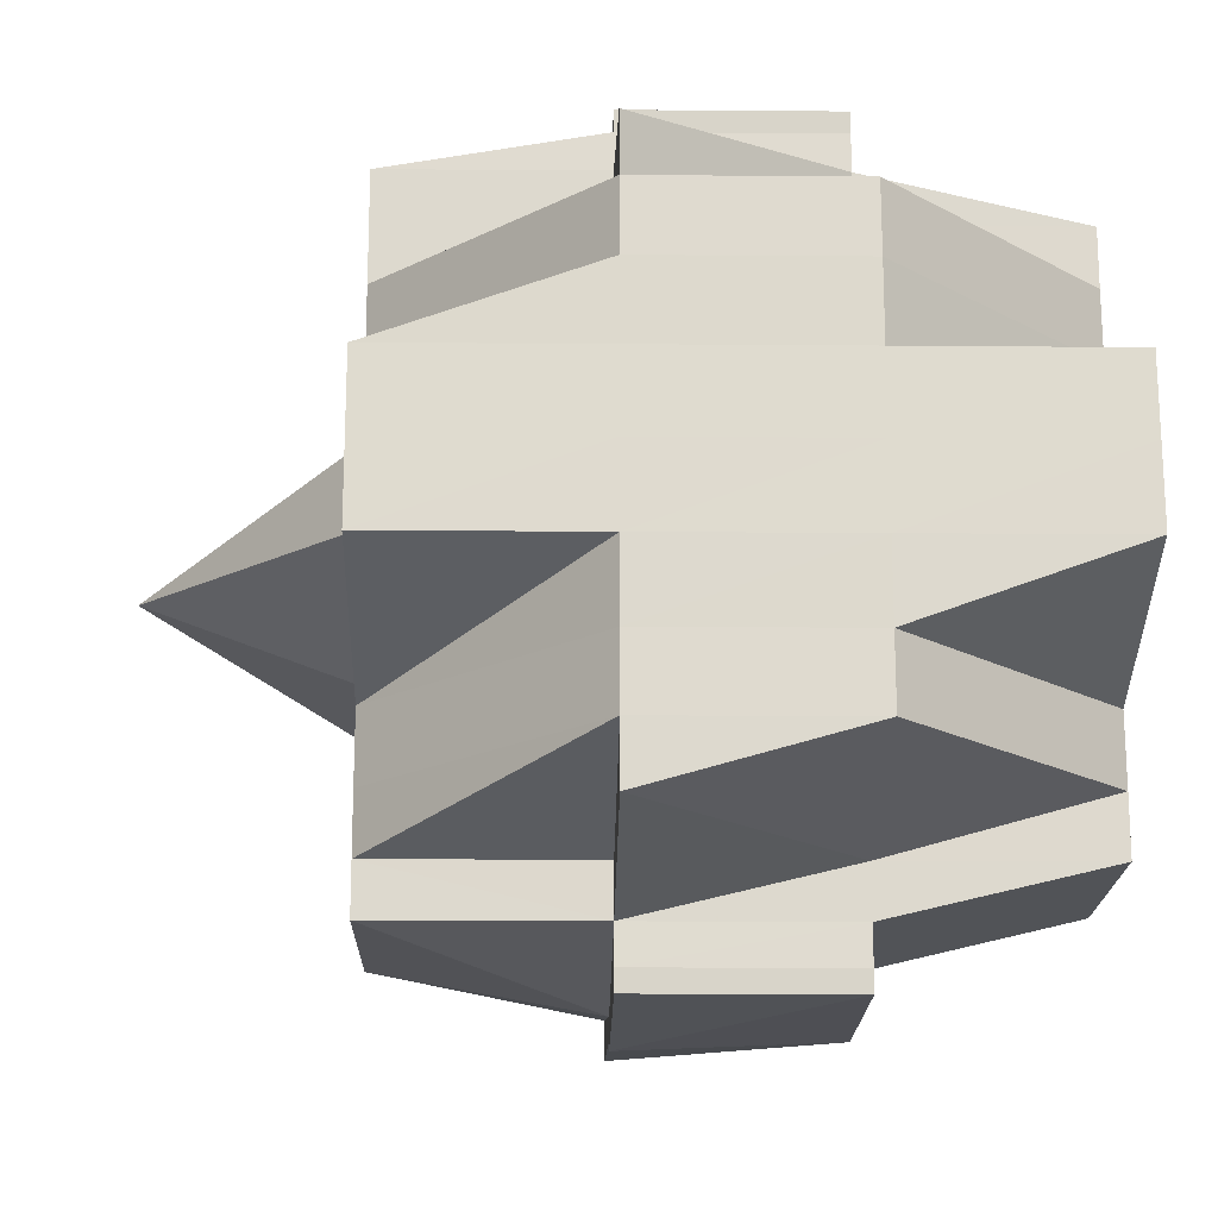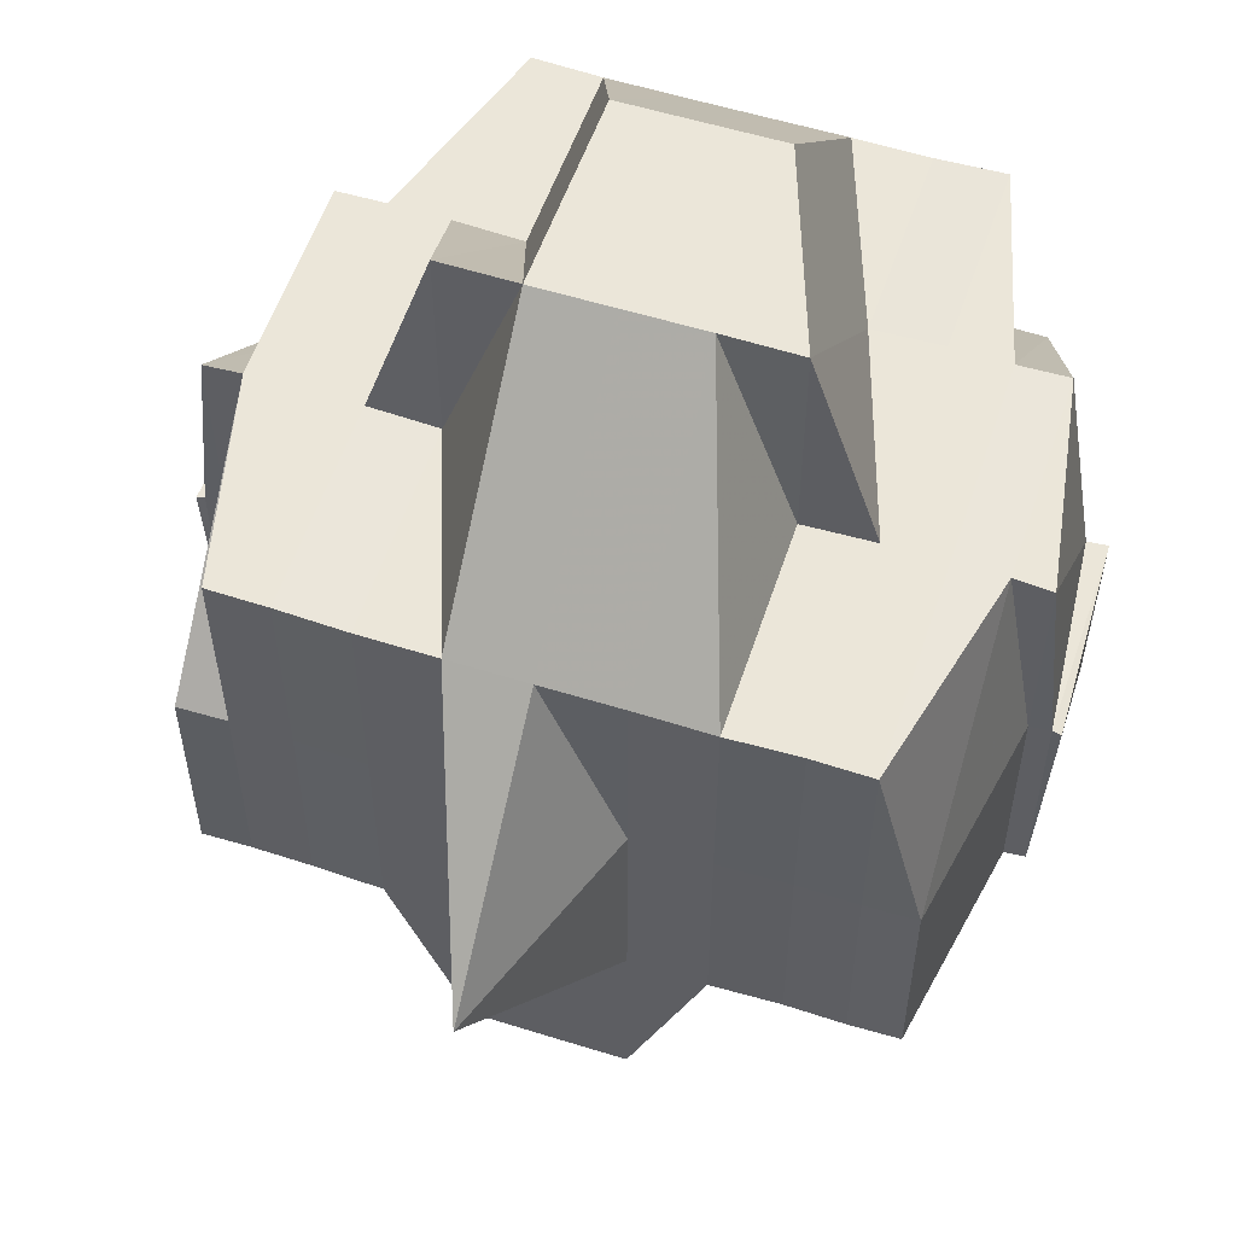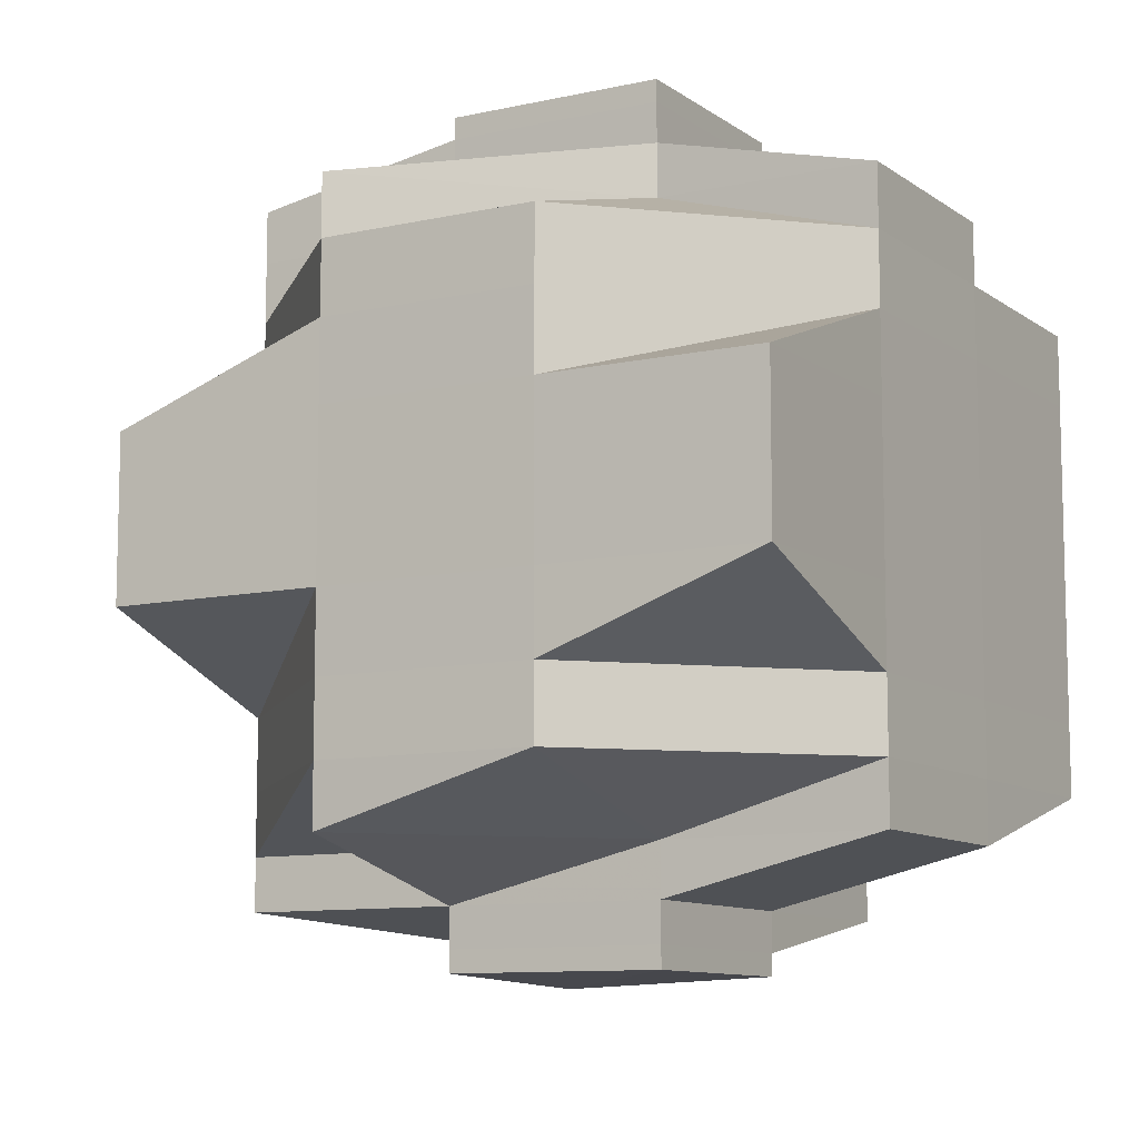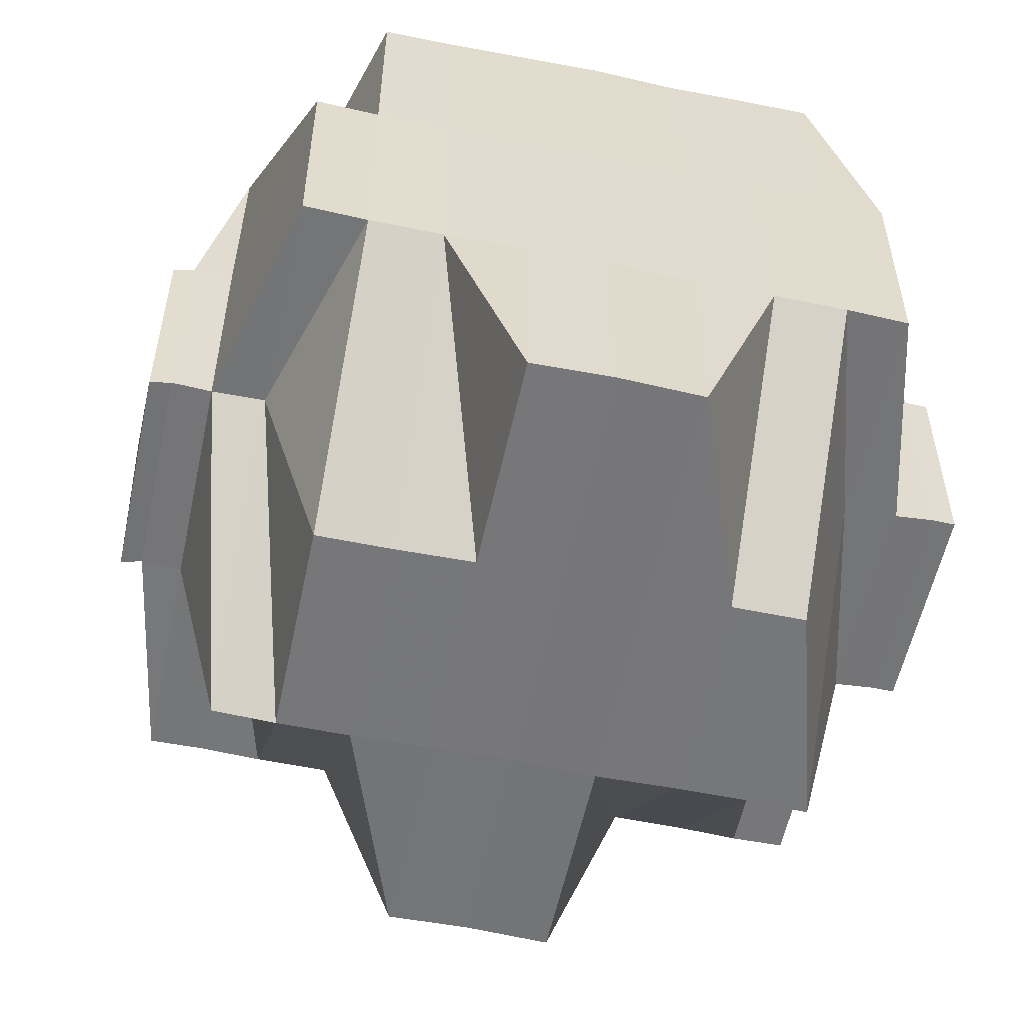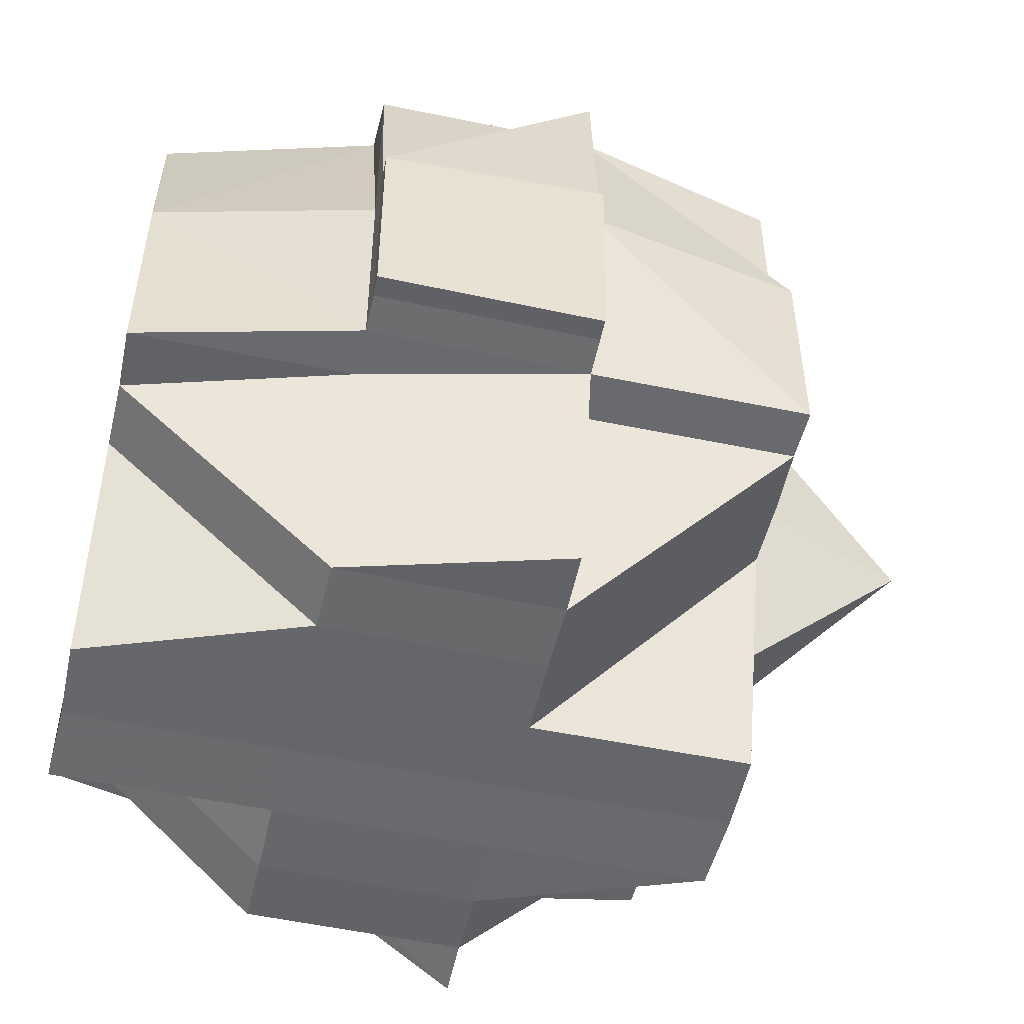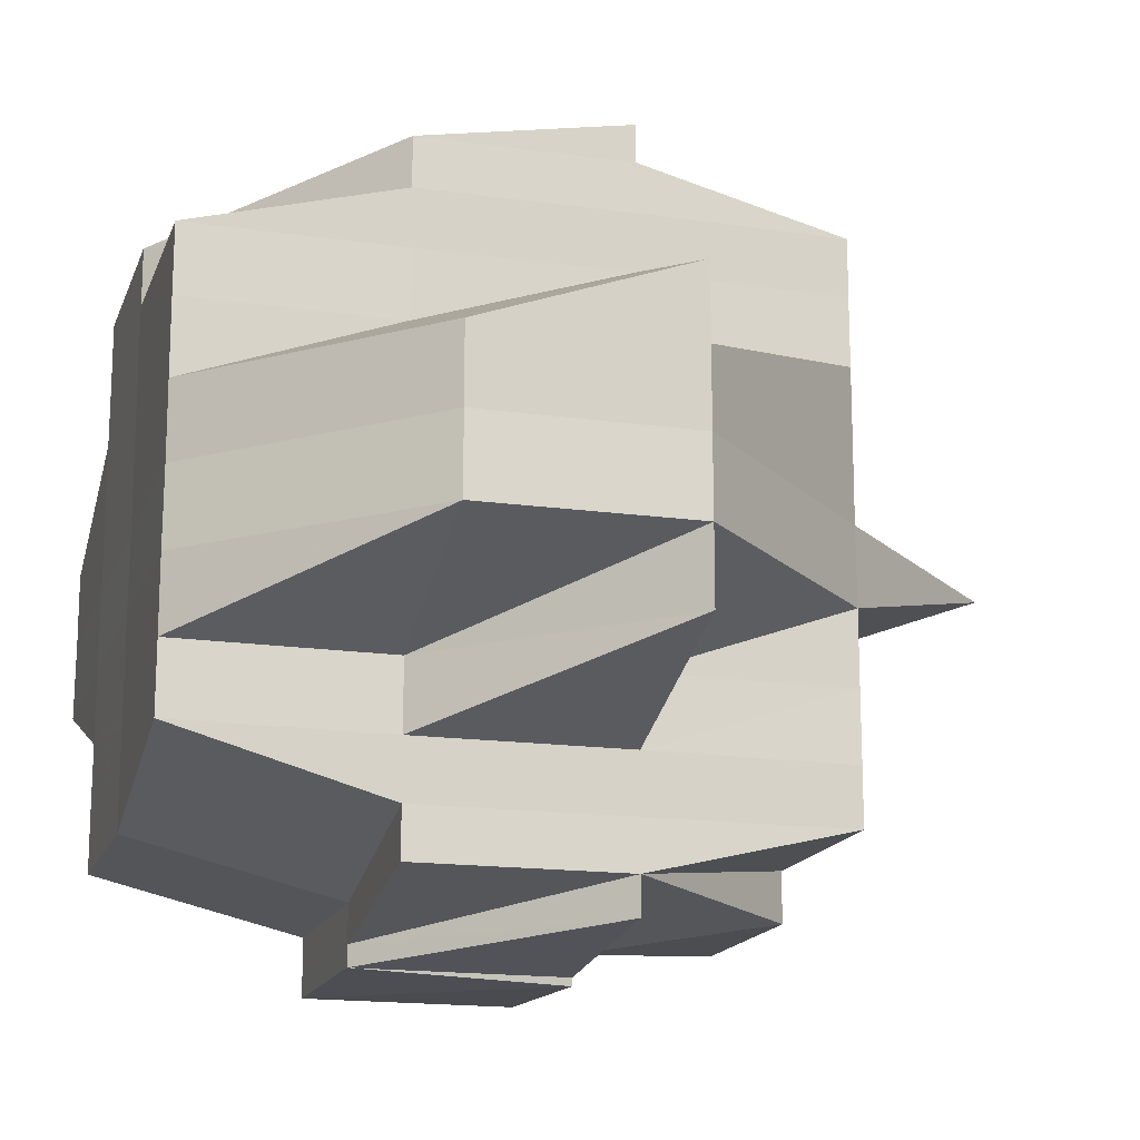
<metadata>
{"format":"obj","ext":"obj","renderer":"f3d","projection":"perspective","resolution":1024,"background":"white","views":[{"elev":-18.5,"azim":-1.0,"up":"+Z"},{"elev":56.2,"azim":-71.6,"up":"+Y"},{"elev":-9.8,"azim":30.1,"up":"+Z"},{"elev":-56.5,"azim":78.0,"up":"+Y"},{"elev":-52.2,"azim":167.2,"up":"+Y"},{"elev":-16.4,"azim":163.8,"up":"+Z"}]}
</metadata>
<code>
o 3218
v 2159 1887 25.09
v 2159 1887 25.09
v 2159 1887 25.09
v 2159 1887 25.09
v 2159 1887 25.09
v 2159 1887 25.09
v 2159 1887 25.09
v 2159 1887 25.09
v 2159 1887 25.09
v 2159 1887 25.09
v 2159 1887 25.09
v 2159 1887 25.09
v 2159 1887 25.09
v 2159 1887 25.09
v 2159 1887 25.09
v 2159 1887 25.09
v 2159 1887 25.09
v 2159 1887 25.09
v 2159 1887 25.09
v 2159 1887 25.09
v 2159 1887 25.09
v 2159 1887 25.09
v 2159 1887 25.09
v 2159 1887 25.09
v 2159 1887 25.09
v 2159 1887 25.09
v 2159 1887 25.09
v 2159 1887 25.09
v 2159 1887 25.09
v 2159 1887 25.09
v 2159 1887 25.09
v 2159 1887 25.09
v 2159 1887 25.08
v 2159 1887 25.09
v 2159 1887 25.09
v 2159 1887 25.09
v 2159 1887 25.08
v 2159 1887 25.08
v 2159 1887 25.08
v 2159 1887 25.08
v 2159 1887 25.08
v 2159 1887 25.08
v 2159 1887 25.09
v 2159 1887 25.08
v 2159 1887 25.08
v 2159 1887 25.08
v 2159 1887 25.08
v 2159 1887 25.08
v 2159 1887 25.08
v 2159 1887 25.08
v 2159 1887 25.08
v 2159 1887 25.08
v 2159 1887 25.08
v 2159 1887 25.08
v 2159 1887 25.07
v 2159 1887 25.08
v 2159 1887 25.08
v 2159 1887 25.08
v 2159 1887 25.08
v 2159 1887 25.08
v 2159 1887 25.08
v 2159 1887 25.09
v 2159 1887 25.09
v 2159 1887 25.09
v 2159 1887 25.08
v 2159 1887 25.09
v 2159 1887 25.08
v 2159 1887 25.08
v 2159 1887 25.08
v 2159 1887 25.09
v 2159 1887 25.08
v 2159 1887 25.09
v 2159 1887 25.08
v 2159 1887 25.08
v 2159 1887 25.08
v 2159 1887 25.08
v 2159 1887 25.08
v 2159 1887 25.08
v 2159 1887 25.08
v 2159 1887 25.08
v 2159 1887 25.08
v 2159 1887 25.08
v 2159 1887 25.08
v 2159 1887 25.07
v 2159 1887 25.08
v 2159 1887 25.08
v 2159 1887 25.07
v 2159 1887 25.07
v 2159 1887 25.08
v 2159 1887 25.07
v 2159 1887 25.07
v 2159 1887 25.07
v 2159 1887 25.07
v 2159 1887 25.07
v 2159 1887 25.07
v 2159 1887 25.07
v 2159 1887 25.08
v 2159 1887 25.07
v 2159 1887 25.07
v 2159 1887 25.07
v 2159 1887 25.07
v 2159 1887 25.07
v 2159 1887 25.07
v 2159 1887 25.07
v 2159 1887 25.07
v 2159 1887 25.07
v 2159 1887 25.07
v 2159 1887 25.08
v 2159 1887 25.06
v 2159 1887 25.08
v 2159 1887 25.07
v 2159 1887 25.08
v 2159 1887 25.08
v 2159 1887 25.08
v 2159 1887 25.08
v 2159 1887 25.08
v 2159 1887 25.08
v 2159 1887 25.08
v 2159 1887 25.08
v 2159 1887 25.08
v 2159 1887 25.08
v 2159 1887 25.09
v 2159 1887 25.09
v 2159 1887 25.08
v 2159 1887 25.09
v 2159 1887 25.09
v 2159 1887 25.09
v 2159 1887 25.09
v 2159 1887 25.09
v 2159 1887 25.09
v 2159 1887 25.09
v 2159 1887 25.09
v 2159 1887 25.08
v 2159 1887 25.08
v 2159 1887 25.09
v 2159 1887 25.08
v 2159 1887 25.08
v 2159 1887 25.08
v 2159 1887 25.08
v 2159 1887 25.08
v 2159 1887 25.08
v 2159 1887 25.08
v 2159 1887 25.07
v 2159 1887 25.07
v 2159 1887 25.07
v 2159 1887 25.07
v 2159 1887 25.07
v 2159 1887 25.07
v 2159 1887 25.07
v 2159 1887 25.07
v 2159 1887 25.08
v 2159 1887 25.07
v 2159 1887 25.07
v 2159 1887 25.07
v 2159 1887 25.07
v 2159 1887 25.07
v 2159 1887 25.07
v 2159 1887 25.07
v 2159 1887 25.07
v 2159 1887 25.07
v 2159 1887 25.07
v 2159 1887 25.06
v 2159 1887 25.06
v 2159 1887 25.07
v 2159 1887 25.06
v 2159 1887 25.07
v 2159 1887 25.06
v 2159 1887 25.06
v 2159 1887 25.06
v 2159 1887 25.06
v 2159 1887 25.06
v 2159 1887 25.06
v 2159 1887 25.06
v 2159 1887 25.06
v 2159 1887 25.06
v 2159 1887 25.06
v 2159 1887 25.06
v 2159 1887 25.06
v 2159 1887 25.06
v 2159 1887 25.06
v 2159 1887 25.06
v 2159 1887 25.06
v 2159 1887 25.05
v 2159 1887 25.06
v 2159 1887 25.06
v 2159 1887 25.07
v 2159 1887 25.06
v 2159 1887 25.06
v 2159 1887 25.05
v 2159 1887 25.05
v 2159 1887 25.05
v 2159 1887 25.05
v 2159 1887 25.05
v 2159 1887 25.05
v 2159 1887 25.05
v 2159 1887 25.05
v 2159 1887 25.05
v 2159 1887 25.05
v 2159 1887 25.06
v 2159 1887 25.05
v 2159 1887 25.05
v 2159 1887 25.05
v 2159 1887 25.05
v 2159 1887 25.05
v 2159 1887 25.05
v 2159 1887 25.05
v 2159 1887 25.05
v 2159 1887 25.05
v 2159 1887 25.05
v 2159 1887 25.05
v 2159 1887 25.06
v 2159 1887 25.05
v 2159 1887 25.05
v 2159 1887 25.06
v 2159 1887 25.05
v 2159 1887 25.06
v 2159 1887 25.06
v 2159 1887 25.06
v 2159 1887 25.06
v 2159 1887 25.06
v 2159 1887 25.06
v 2159 1887 25.06
v 2159 1887 25.07
v 2159 1887 25.06
v 2159 1887 25.06
v 2159 1887 25.06
v 2159 1887 25.06
v 2159 1887 25.06
v 2159 1887 25.05
v 2159 1887 25.05
v 2159 1887 25.05
v 2159 1887 25.06
v 2159 1887 25.05
v 2159 1887 25.05
v 2159 1887 25.06
v 2159 1887 25.06
v 2159 1887 25.06
v 2159 1887 25.07
v 2159 1887 25.06
v 2159 1887 25.06
v 2159 1887 25.06
v 2159 1887 25.05
v 2159 1887 25.06
v 2159 1887 25.06
v 2159 1887 25.06
v 2159 1887 25.06
v 2159 1887 25.06
v 2159 1887 25.06
v 2159 1887 25.05
v 2159 1887 25.05
v 2159 1887 25.06
v 2159 1887 25.06
v 2159 1887 25.06
v 2159 1887 25.05
v 2159 1887 25.05
v 2159 1887 25.05
v 2159 1887 25.06
v 2159 1887 25.07
v 2159 1887 25.05
v 2159 1887 25.05
v 2159 1887 25.06
v 2159 1887 25.05
v 2159 1887 25.05
v 2159 1887 25.05
v 2159 1887 25.05
v 2159 1887 25.05
v 2159 1887 25.05
v 2159 1887 25.05
v 2159 1887 25.05
v 2159 1887 25.05
v 2159 1887 25.05
v 2159 1887 25.05
v 2159 1887 25.05
v 2159 1887 25.05
v 2159 1887 25.08
v 2159 1887 25.08
v 2159 1887 25.08
v 2159 1887 25.08
v 2159 1887 25.07
v 2159 1887 25.07
v 2159 1887 25.07
v 2159 1887 25.07
v 2159 1887 25.06
v 2159 1887 25.07
v 2159 1887 25.07
v 2159 1887 25.07
v 2159 1887 25.07
v 2159 1887 25.07
v 2159 1887 25.07
v 2159 1887 25.06
v 2159 1887 25.07
v 2159 1887 25.07
v 2159 1887 25.06
v 2159 1887 25.06
v 2159 1887 25.06
v 2159 1887 25.06
v 2159 1887 25.06
v 2159 1887 25.06
v 2159 1887 25.06
v 2159 1887 25.06
v 2159 1887 25.06
v 2159 1887 25.06
v 2159 1887 25.05
v 2159 1887 25.05
v 2159 1887 25.05
v 2159 1887 25.05
v 2159 1887 25.05
v 2159 1887 25.05
f 1 2 3
f 2 4 5
f 1 6 7
f 8 9 10
f 11 12 9
f 13 14 8
f 15 16 10
f 17 18 16
f 19 20 15
f 20 21 18
f 20 22 17
f 23 24 20
f 22 25 26
f 22 27 28
f 28 29 30
f 27 31 25
f 32 33 31
f 34 27 35
f 36 37 27
f 37 38 39
f 39 40 41
f 42 41 43
f 44 45 39
f 44 46 45
f 47 46 44
f 48 47 44
f 48 49 50
f 51 47 48
f 52 53 48
f 54 55 51
f 56 54 57
f 57 48 58
f 59 52 58
f 58 50 21
f 58 48 60
f 60 61 62
f 63 58 64
f 63 64 20
f 65 58 63
f 66 63 20
f 66 65 63
f 67 65 66
f 67 68 65
f 69 67 66
f 70 69 66
f 71 69 72
f 69 73 67
f 73 68 67
f 68 74 75
f 76 77 74
f 73 78 68
f 79 73 80
f 81 78 73
f 82 83 73
f 83 84 78
f 78 85 86
f 87 88 85
f 78 87 89
f 90 87 78
f 90 91 87
f 91 92 87
f 87 92 93
f 94 91 90
f 91 95 92
f 96 94 90
f 96 90 97
f 94 98 91
f 98 95 91
f 99 94 96
f 100 98 94
f 99 100 94
f 101 102 99
f 103 100 99
f 104 99 96
f 105 101 104
f 106 99 104
f 104 96 97
f 107 104 108
f 103 109 100
f 100 109 98
f 110 104 97
f 97 111 112
f 97 112 113
f 110 97 114
f 114 113 115
f 114 97 116
f 117 110 114
f 117 114 118
f 118 114 69
f 119 120 118
f 121 118 122
f 123 119 122
f 122 124 125
f 14 123 126
f 127 122 126
f 122 70 126
f 126 70 128
f 70 129 130
f 131 130 132
f 133 134 135
f 136 137 134
f 134 138 139
f 134 139 31
f 45 140 134
f 140 117 134
f 45 141 140
f 140 142 117
f 141 142 140
f 142 110 117
f 46 141 45
f 142 143 110
f 46 144 141
f 141 145 142
f 144 145 141
f 145 143 142
f 146 144 46
f 147 148 145
f 146 149 144
f 143 150 151
f 152 146 46
f 47 152 46
f 152 153 146
f 153 149 146
f 154 152 47
f 51 154 47
f 93 154 51
f 149 155 156
f 93 157 154
f 154 158 152
f 158 153 152
f 157 158 154
f 92 157 93
f 158 159 153
f 92 160 157
f 157 161 158
f 161 159 158
f 160 161 157
f 95 160 92
f 161 162 159
f 163 162 164
f 162 165 166
f 95 167 160
f 160 168 161
f 167 168 160
f 169 167 95
f 170 171 168
f 98 169 95
f 169 172 167
f 109 169 98
f 109 173 169
f 173 172 169
f 172 174 175
f 176 173 109
f 177 178 172
f 176 179 173
f 180 179 176
f 181 182 176
f 182 183 179
f 184 176 109
f 184 109 103
f 185 176 184
f 186 184 103
f 179 187 188
f 179 189 187
f 190 191 189
f 192 193 191
f 194 192 195
f 183 194 196
f 197 196 179
f 198 197 199
f 195 200 201
f 196 201 202
f 203 201 204
f 205 206 203
f 201 207 208
f 209 208 210
f 196 202 211
f 202 212 213
f 202 213 214
f 178 215 211
f 211 202 216
f 217 211 172
f 172 211 218
f 211 216 218
f 218 216 219
f 218 219 168
f 168 219 220
f 219 216 221
f 168 222 223
f 219 224 222
f 216 225 221
f 221 226 165
f 225 227 226
f 221 225 228
f 225 229 227
f 230 231 229
f 232 230 225
f 233 234 225
f 228 235 236
f 237 236 238
f 239 240 236
f 240 241 235
f 241 242 243
f 244 245 235
f 236 235 246
f 235 245 247
f 235 247 246
f 245 248 247
f 245 249 248
f 249 250 251
f 247 248 185
f 248 252 253
f 248 254 252
f 255 256 254
f 247 185 257
f 246 247 257
f 257 185 184
f 257 184 186
f 246 257 258
f 258 257 186
f 249 259 255
f 234 259 249
f 260 249 261
f 262 259 260
f 259 263 190
f 264 265 259
f 263 266 267
f 265 268 266
f 269 267 270
f 271 268 272
f 271 273 274
f 275 276 277
f 278 279 276
f 145 280 143
f 281 280 145
f 148 282 280
f 282 283 258
f 284 258 280
f 280 285 143
f 280 258 285
f 143 285 286
f 258 186 285
f 285 186 106
f 186 287 288
f 285 288 150
f 149 289 281
f 289 290 291
f 289 291 155
f 292 289 149
f 153 292 149
f 159 292 153
f 159 236 292
f 292 236 289
f 236 246 289
f 293 294 295
f 296 297 298
f 299 300 301
f 302 303 300
f 304 305 306
f 306 307 308

</code>
